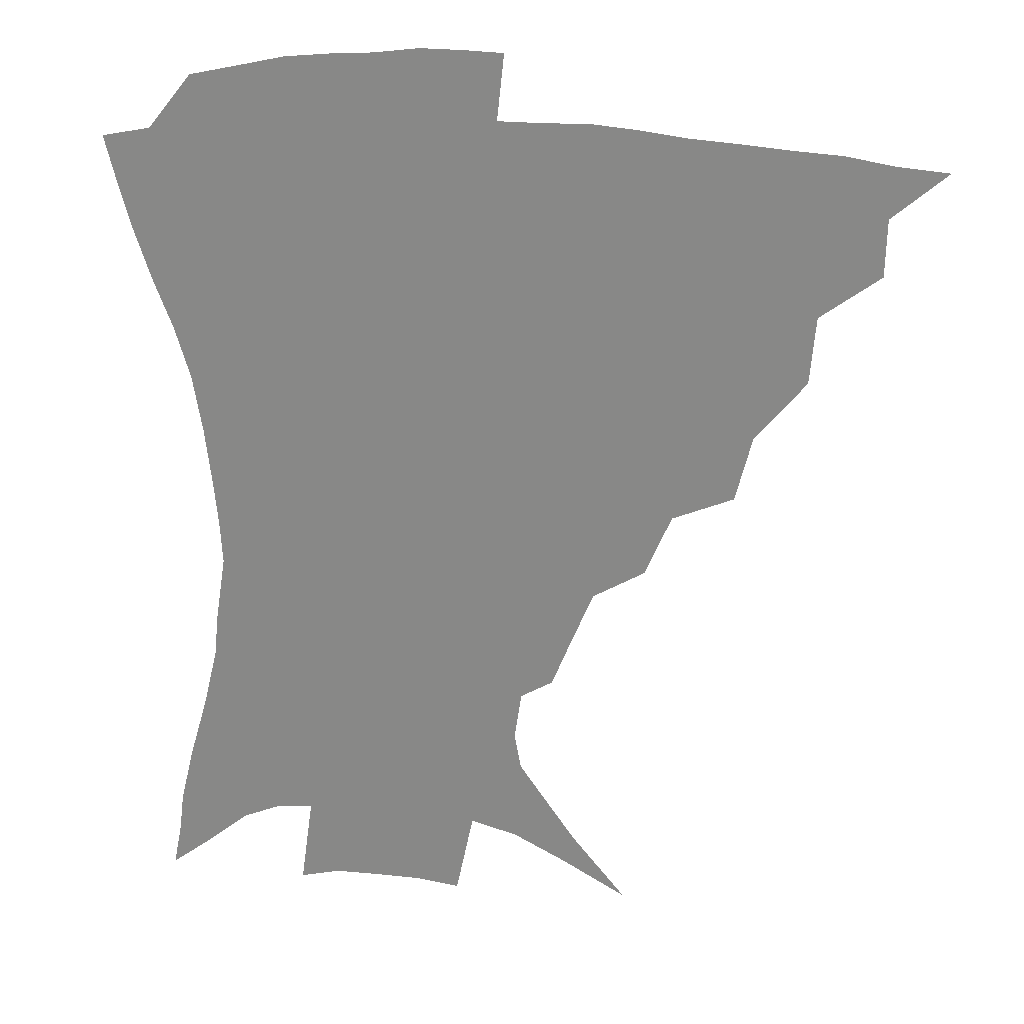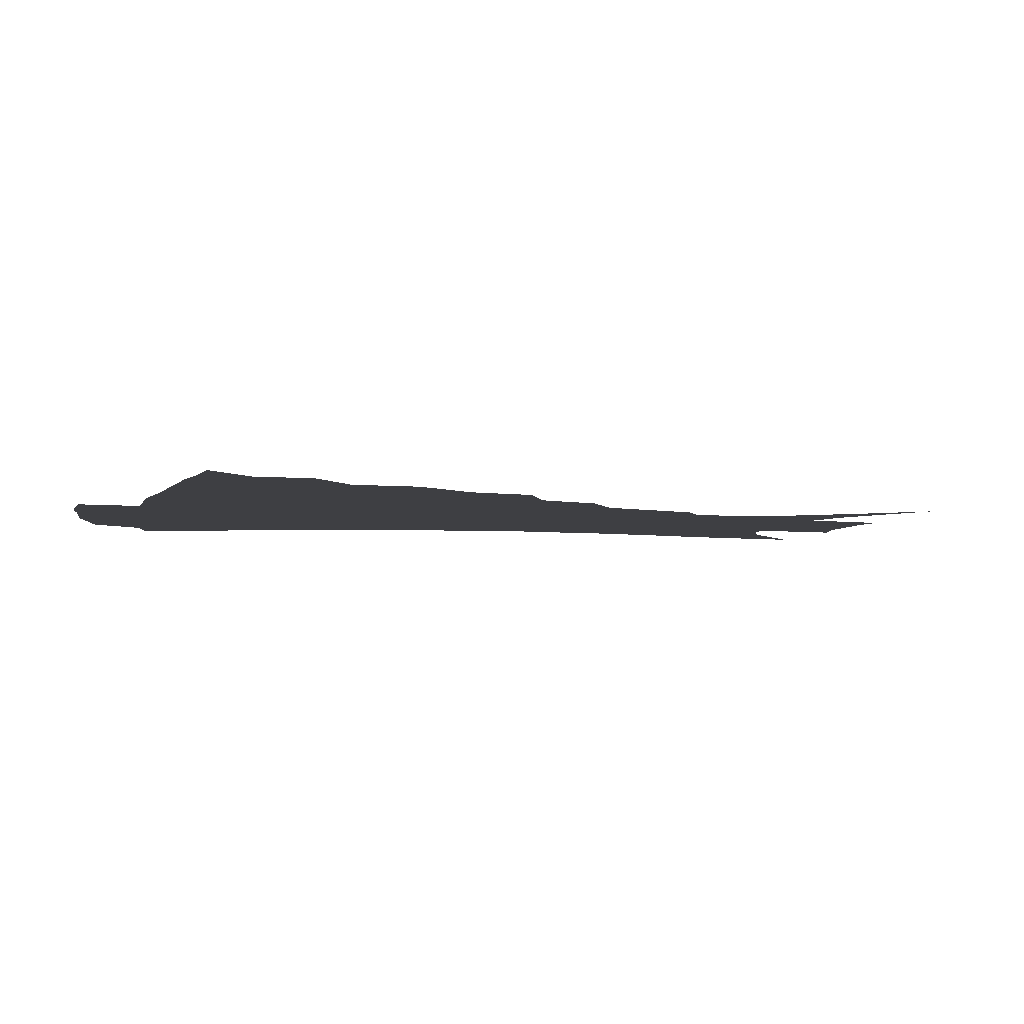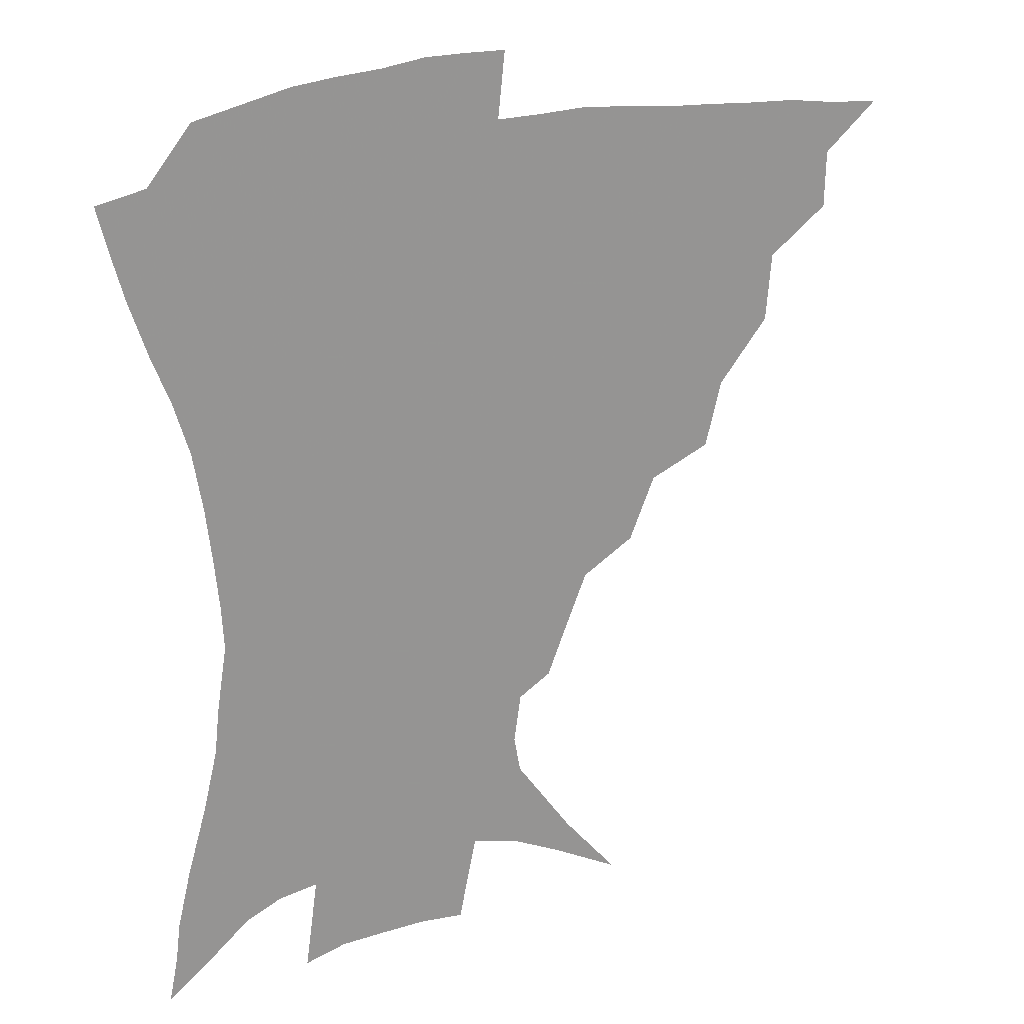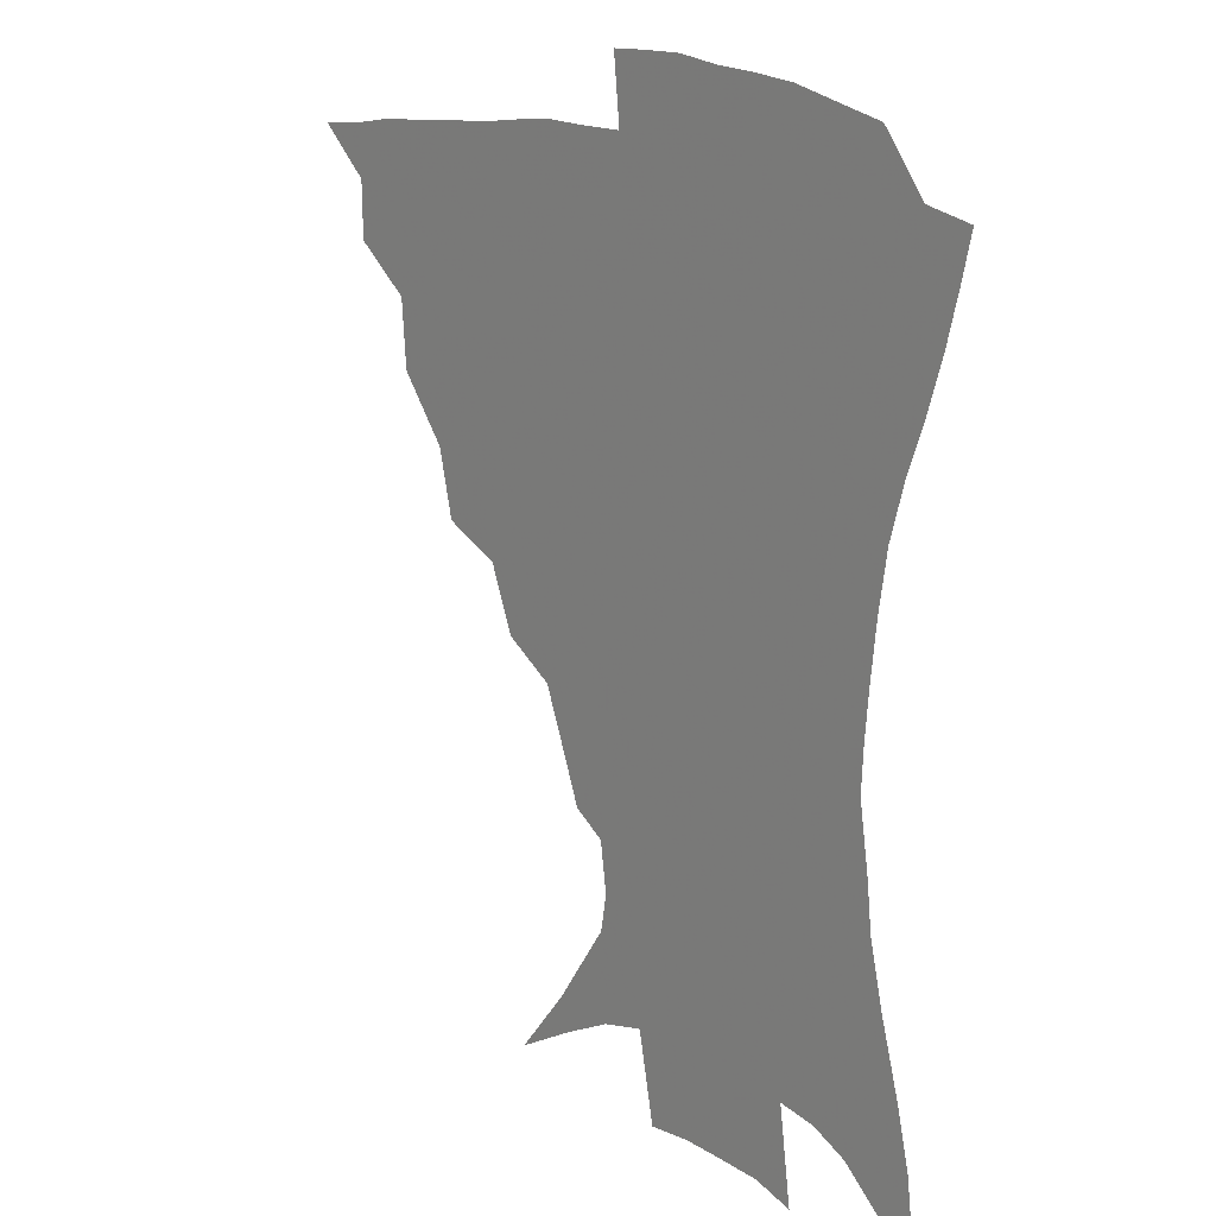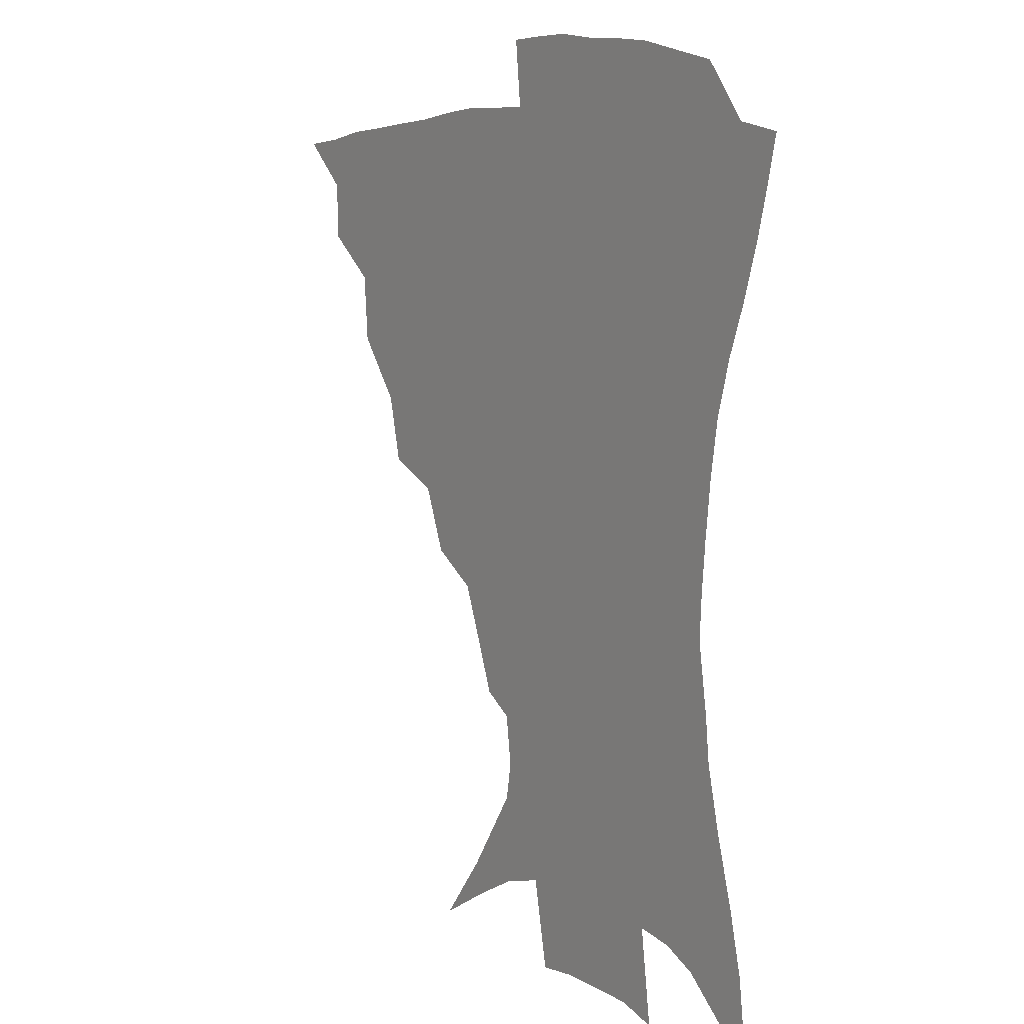
<metadata>
{"format":"obj","ext":"obj","renderer":"f3d","projection":"perspective","resolution":1024,"background":"white","views":[{"elev":24.9,"azim":-167.9,"up":"+Y"},{"elev":-4.3,"azim":-104.2,"up":"+Z"},{"elev":22.7,"azim":154.2,"up":"+Y"},{"elev":15.1,"azim":50.7,"up":"+Y"},{"elev":6.8,"azim":56.7,"up":"+Y"}]}
</metadata>
<code>
v 435 387.3 0
v 453 353.3 0
v 452.6 371.8 0
v 451.2 388.4 0
v 474.1 316.7 0
v 472.3 338.6 0
v 470.8 357 0
v 468.8 373.4 0
v 467.3 390.7 0
v 495.8 274.7 0
v 490.5 296.1 0
v 491.3 325.9 0
v 489 343.5 0
v 486.6 359.3 0
v 484.6 375.4 0
v 483.3 391.4 0
v 524.3 245.3 0
v 515.8 265.9 0
v 510.6 289.6 0
v 509.4 314.9 0
v 506.4 330.4 0
v 504.2 346 0
v 502.4 361.3 0
v 500.9 376.5 0
v 499.1 392.5 0
v 555.1 200.4 0
v 549.2 215.4 0
v 541.4 234.8 0
v 533.5 258.8 0
v 528.3 280.9 0
v 524.9 299.6 0
v 523.3 319.2 0
v 521.1 333.7 0
v 519 348.1 0
v 517.3 362.8 0
v 515.9 377.8 0
v 514.6 393.3 0
v 529.1 117.7 0
v 547.1 139.2 0
v 566 165.9 0
v 568.1 177.8 0
v 565.8 193.8 0
v 561 210.4 0
v 555.1 229.6 0
v 549.2 245.9 0
v 544.1 270.8 0
v 540.7 287.6 0
v 538.3 304.9 0
v 536.8 321.6 0
v 535.3 335.9 0
v 533.3 349.7 0
v 532 364.1 0
v 531 378.9 0
v 529.7 394.9 0
v 551 129.5 0
v 566.9 152.6 0
v 574.6 169.7 0
v 574.9 186.6 0
v 572 206.2 0
v 567.7 222.5 0
v 563.1 236 0
v 558.8 258.1 0
v 555.2 275.4 0
v 553 293.2 0
v 551.7 309.9 0
v 550.5 324.4 0
v 549.6 337.7 0
v 548.6 351.3 0
v 546.6 365.2 0
v 546.2 379.4 0
v 544.6 396 0
v 568.1 137.8 0
v 580.4 160.3 0
v 583 176.5 0
v 581.9 195.1 0
v 579.6 213.6 0
v 575.7 228.9 0
v 572.1 245.3 0
v 569.1 265.5 0
v 566.8 281.9 0
v 565.3 297.2 0
v 564.2 311.5 0
v 563.1 324.7 0
v 564.1 340.5 0
v 562.9 352.6 0
v 562.6 365.5 0
v 560.7 380 0
v 559.6 395.4 0
v 583.4 141.4 0
v 590.8 165.3 0
v 591.2 184.1 0
v 589.1 199 0
v 588 217.4 0
v 584 234.7 0
v 581.9 250 0
v 579.5 271 0
v 578.1 283.7 0
v 577.2 299.3 0
v 577.3 314.9 0
v 576.5 327.3 0
v 576.6 340.3 0
v 576.1 353 0
v 575.8 366.1 0
v 575.1 379.5 0
v 573.8 395.2 0
v 571.5 416.5 0
v 589.2 113.2 0
v 596.5 147 0
v 599.7 166.3 0
v 599.2 185.2 0
v 598.9 190.6 0
v 595.5 220.7 0
v 593.4 234 0
v 591.2 256.4 0
v 590 271.9 0
v 589.4 287.6 0
v 589.1 301.5 0
v 589.4 316.2 0
v 589.8 329.2 0
v 589.5 340.7 0
v 589.9 353.6 0
v 589.4 366.5 0
v 588.5 380.6 0
v 587.1 397.2 0
v 584.6 416.8 0
v 603.8 114.5 0
v 607.6 146.7 0
v 608.9 168.9 0
v 608.1 185.8 0
v 606.7 206.7 0
v 603.9 224.3 0
v 602.9 238.9 0
v 601 256.8 0
v 600.5 273.1 0
v 600.4 287.3 0
v 600.6 300.4 0
v 601.1 315.5 0
v 601.7 328.3 0
v 602.7 341.3 0
v 603 353.6 0
v 603.1 366.4 0
v 602.3 380.8 0
v 601.1 396.8 0
v 598.1 416.7 0
v 618.8 114.2 0
v 618.7 146.2 0
v 617.9 169.9 0
v 616.9 189.5 0
v 615.1 207.6 0
v 613.2 222.9 0
v 611.6 242.1 0
v 611.1 256.2 0
v 610.6 272.9 0
v 611.1 287.4 0
v 611.9 301.9 0
v 612.9 315.5 0
v 614.2 329 0
v 615.2 341.1 0
v 616.1 353.2 0
v 616.6 366.2 0
v 616.5 379.9 0
v 615.9 394.6 0
v 612.6 414.6 0
v 633.3 113.6 0
v 630.7 141.5 0
v 627.5 168.2 0
v 625.8 188.7 0
v 623.5 207.6 0
v 621.8 225.9 0
v 621.3 239.2 0
v 620.5 256.8 0
v 620.6 271.9 0
v 621.5 287.1 0
v 622.8 300.2 0
v 624.2 314.6 0
v 625.9 327.9 0
v 627.4 339.7 0
v 629.7 352.8 0
v 630.9 365.1 0
v 630.7 378.7 0
v 630.2 393.3 0
v 626.8 413.5 0
v 646.9 109.8 0
v 642.7 140 0
v 637.8 165.3 0
v 634.2 189.8 0
v 632.6 205.7 0
v 631.2 221.7 0
v 630.4 237.3 0
v 630.1 253.3 0
v 630.7 267.8 0
v 631.7 283.2 0
v 633.1 298.3 0
v 635.1 314.7 0
v 637.3 326 0
v 639.3 337.5 0
v 642.3 352.1 0
v 643.9 364 0
v 644.9 376.8 0
v 645.4 390.1 0
v 641.4 411.8 0
v 655.6 137.9 0
v 649.2 160.7 0
v 644.6 183.1 0
v 641.9 201.8 0
v 639.9 219.6 0
v 639.5 234.3 0
v 639.5 249.2 0
v 640.4 262.5 0
v 641.2 280.4 0
v 643 296.8 0
v 645.6 310.3 0
v 648.4 324.2 0
v 651.4 336.7 0
v 654.2 349.9 0
v 656.6 362.5 0
v 658.3 375.3 0
v 658.9 389.1 0
v 656.8 408.2 0
v 667.7 132.4 0
v 661.7 152.8 0
v 655.7 176 0
v 653.4 192.5 0
v 649.9 212.7 0
v 648.9 228.4 0
v 648.7 243.8 0
v 649.3 258.5 0
v 650.4 275 0
v 652.4 291.4 0
v 655.5 304.8 0
v 658.7 321.3 0
v 662.6 333.3 0
v 666.2 347.7 0
v 669.3 360.3 0
v 671.9 373.5 0
v 672.8 388.3 0
v 672.7 404.5 0
v 682.4 119.9 0
v 675.9 141.2 0
v 669.1 164.3 0
v 665.4 182.7 0
v 661.1 202.7 0
v 659.6 218.3 0
v 659.6 232.4 0
v 658.9 249.9 0
v 659.5 267.6 0
v 661.9 282.2 0
v 664.8 297.9 0
v 668.3 315 0
v 673.4 327.2 0
v 677.7 343.8 0
v 682.3 357 0
v 685.7 371.3 0
v 687.2 386.4 0
v 695.7 109.4 0
v 692.8 124.3 0
v 691.1 137.2 0
v 686.7 155.6 0
v 680.1 178.4 0
v 675.4 198.2 0
v 673.9 212.6 0
v 670.5 234.5 0
v 671.3 249.2 0
v 672.8 265 0
v 674.9 282.8 0
v 678.1 301.9 0
v 683.3 319.1 0
v 689.3 334.9 0
v 695.3 353 0
v 699.5 368.5 0
v 703.1 383.1 0
v 721 391 0
f 3 4 1
f 6 7 2
f 2 7 3
f 7 8 3
f 3 8 4
f 8 9 4
f 11 12 5
f 5 12 6
f 12 13 6
f 6 13 7
f 13 14 7
f 7 14 8
f 14 15 8
f 8 15 9
f 15 16 9
f 18 19 10
f 10 19 11
f 19 20 11
f 11 20 12
f 20 21 12
f 12 21 13
f 21 22 13
f 13 22 14
f 22 23 14
f 14 23 15
f 23 24 15
f 15 24 16
f 24 25 16
f 28 29 17
f 17 29 18
f 29 30 18
f 18 30 19
f 30 31 19
f 19 31 20
f 31 32 20
f 20 32 21
f 32 33 21
f 21 33 22
f 33 34 22
f 22 34 23
f 34 35 23
f 23 35 24
f 35 36 24
f 24 36 25
f 36 37 25
f 42 43 26
f 26 43 27
f 43 44 27
f 27 44 28
f 44 45 28
f 28 45 29
f 45 46 29
f 29 46 30
f 46 47 30
f 30 47 31
f 47 48 31
f 31 48 32
f 48 49 32
f 32 49 33
f 49 50 33
f 33 50 34
f 50 51 34
f 34 51 35
f 51 52 35
f 35 52 36
f 52 53 36
f 36 53 37
f 53 54 37
f 38 55 39
f 55 56 39
f 39 56 40
f 56 57 40
f 40 57 41
f 57 58 41
f 41 58 42
f 58 59 42
f 42 59 43
f 59 60 43
f 43 60 44
f 60 61 44
f 44 61 45
f 61 62 45
f 45 62 46
f 62 63 46
f 46 63 47
f 63 64 47
f 47 64 48
f 64 65 48
f 48 65 49
f 65 66 49
f 49 66 50
f 66 67 50
f 50 67 51
f 67 68 51
f 51 68 52
f 68 69 52
f 52 69 53
f 69 70 53
f 53 70 54
f 70 71 54
f 55 72 56
f 72 73 56
f 56 73 57
f 73 74 57
f 57 74 58
f 74 75 58
f 58 75 59
f 75 76 59
f 59 76 60
f 76 77 60
f 60 77 61
f 77 78 61
f 61 78 62
f 78 79 62
f 62 79 63
f 79 80 63
f 63 80 64
f 80 81 64
f 64 81 65
f 81 82 65
f 65 82 66
f 82 83 66
f 66 83 67
f 83 84 67
f 67 84 68
f 84 85 68
f 68 85 69
f 85 86 69
f 69 86 70
f 86 87 70
f 70 87 71
f 87 88 71
f 72 89 73
f 89 90 73
f 73 90 74
f 90 91 74
f 74 91 75
f 91 92 75
f 75 92 76
f 92 93 76
f 76 93 77
f 93 94 77
f 77 94 78
f 94 95 78
f 78 95 79
f 95 96 79
f 79 96 80
f 96 97 80
f 80 97 81
f 97 98 81
f 81 98 82
f 98 99 82
f 82 99 83
f 99 100 83
f 83 100 84
f 100 101 84
f 84 101 85
f 101 102 85
f 85 102 86
f 102 103 86
f 86 103 87
f 103 104 87
f 87 104 88
f 104 105 88
f 107 108 89
f 89 108 90
f 108 109 90
f 90 109 91
f 109 110 91
f 91 110 92
f 110 111 92
f 92 111 93
f 111 112 93
f 93 112 94
f 112 113 94
f 94 113 95
f 113 114 95
f 95 114 96
f 114 115 96
f 96 115 97
f 115 116 97
f 97 116 98
f 116 117 98
f 98 117 99
f 117 118 99
f 99 118 100
f 118 119 100
f 100 119 101
f 119 120 101
f 101 120 102
f 120 121 102
f 102 121 103
f 121 122 103
f 103 122 104
f 122 123 104
f 104 123 105
f 123 124 105
f 105 124 106
f 124 125 106
f 107 126 108
f 126 127 108
f 108 127 109
f 127 128 109
f 109 128 110
f 128 129 110
f 110 129 111
f 129 130 111
f 111 130 112
f 130 131 112
f 112 131 113
f 131 132 113
f 113 132 114
f 132 133 114
f 114 133 115
f 133 134 115
f 115 134 116
f 134 135 116
f 116 135 117
f 135 136 117
f 117 136 118
f 136 137 118
f 118 137 119
f 137 138 119
f 119 138 120
f 138 139 120
f 120 139 121
f 139 140 121
f 121 140 122
f 140 141 122
f 122 141 123
f 141 142 123
f 123 142 124
f 142 143 124
f 124 143 125
f 143 144 125
f 126 145 127
f 145 146 127
f 127 146 128
f 146 147 128
f 128 147 129
f 147 148 129
f 129 148 130
f 148 149 130
f 130 149 131
f 149 150 131
f 131 150 132
f 150 151 132
f 132 151 133
f 151 152 133
f 133 152 134
f 152 153 134
f 134 153 135
f 153 154 135
f 135 154 136
f 154 155 136
f 136 155 137
f 155 156 137
f 137 156 138
f 156 157 138
f 138 157 139
f 157 158 139
f 139 158 140
f 158 159 140
f 140 159 141
f 159 160 141
f 141 160 142
f 160 161 142
f 142 161 143
f 161 162 143
f 143 162 144
f 162 163 144
f 145 164 146
f 164 165 146
f 146 165 147
f 165 166 147
f 147 166 148
f 166 167 148
f 148 167 149
f 167 168 149
f 149 168 150
f 168 169 150
f 150 169 151
f 169 170 151
f 151 170 152
f 170 171 152
f 152 171 153
f 171 172 153
f 153 172 154
f 172 173 154
f 154 173 155
f 173 174 155
f 155 174 156
f 174 175 156
f 156 175 157
f 175 176 157
f 157 176 158
f 176 177 158
f 158 177 159
f 177 178 159
f 159 178 160
f 178 179 160
f 160 179 161
f 179 180 161
f 161 180 162
f 180 181 162
f 162 181 163
f 181 182 163
f 164 183 165
f 183 184 165
f 165 184 166
f 184 185 166
f 166 185 167
f 185 186 167
f 167 186 168
f 186 187 168
f 168 187 169
f 187 188 169
f 169 188 170
f 188 189 170
f 170 189 171
f 189 190 171
f 171 190 172
f 190 191 172
f 172 191 173
f 191 192 173
f 173 192 174
f 192 193 174
f 174 193 175
f 193 194 175
f 175 194 176
f 194 195 176
f 176 195 177
f 195 196 177
f 177 196 178
f 196 197 178
f 178 197 179
f 197 198 179
f 179 198 180
f 198 199 180
f 180 199 181
f 199 200 181
f 181 200 182
f 200 201 182
f 184 202 185
f 202 203 185
f 185 203 186
f 203 204 186
f 186 204 187
f 204 205 187
f 187 205 188
f 205 206 188
f 188 206 189
f 206 207 189
f 189 207 190
f 207 208 190
f 190 208 191
f 208 209 191
f 191 209 192
f 209 210 192
f 192 210 193
f 210 211 193
f 193 211 194
f 211 212 194
f 194 212 195
f 212 213 195
f 195 213 196
f 213 214 196
f 196 214 197
f 214 215 197
f 197 215 198
f 215 216 198
f 198 216 199
f 216 217 199
f 199 217 200
f 217 218 200
f 200 218 201
f 218 219 201
f 202 220 203
f 220 221 203
f 203 221 204
f 221 222 204
f 204 222 205
f 222 223 205
f 205 223 206
f 223 224 206
f 206 224 207
f 224 225 207
f 207 225 208
f 225 226 208
f 208 226 209
f 226 227 209
f 209 227 210
f 227 228 210
f 210 228 211
f 228 229 211
f 211 229 212
f 229 230 212
f 212 230 213
f 230 231 213
f 213 231 214
f 231 232 214
f 214 232 215
f 232 233 215
f 215 233 216
f 233 234 216
f 216 234 217
f 234 235 217
f 217 235 218
f 235 236 218
f 218 236 219
f 236 237 219
f 220 238 221
f 238 239 221
f 221 239 222
f 239 240 222
f 222 240 223
f 240 241 223
f 223 241 224
f 241 242 224
f 224 242 225
f 242 243 225
f 225 243 226
f 243 244 226
f 226 244 227
f 244 245 227
f 227 245 228
f 245 246 228
f 228 246 229
f 246 247 229
f 229 247 230
f 247 248 230
f 230 248 231
f 248 249 231
f 231 249 232
f 249 250 232
f 232 250 233
f 250 251 233
f 233 251 234
f 251 252 234
f 234 252 235
f 252 253 235
f 235 253 236
f 253 254 236
f 236 254 237
f 238 255 239
f 255 256 239
f 239 256 240
f 256 257 240
f 240 257 241
f 257 258 241
f 241 258 242
f 258 259 242
f 242 259 243
f 259 260 243
f 243 260 244
f 260 261 244
f 244 261 245
f 261 262 245
f 245 262 246
f 262 263 246
f 246 263 247
f 263 264 247
f 247 264 248
f 264 265 248
f 248 265 249
f 265 266 249
f 249 266 250
f 266 267 250
f 250 267 251
f 267 268 251
f 251 268 252
f 268 269 252
f 252 269 253
f 269 270 253
f 253 270 254
f 270 271 254

</code>
